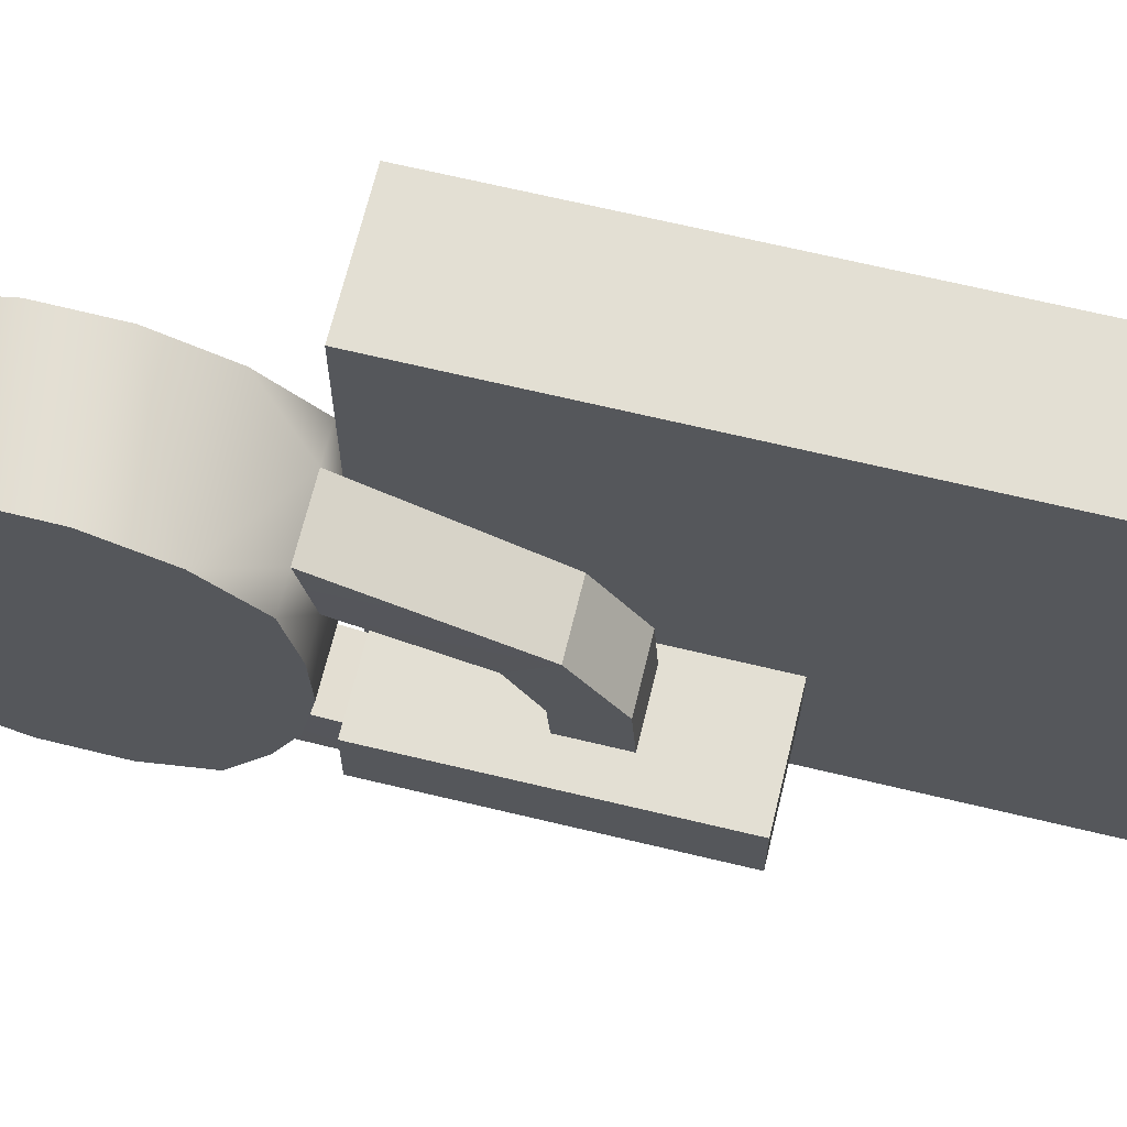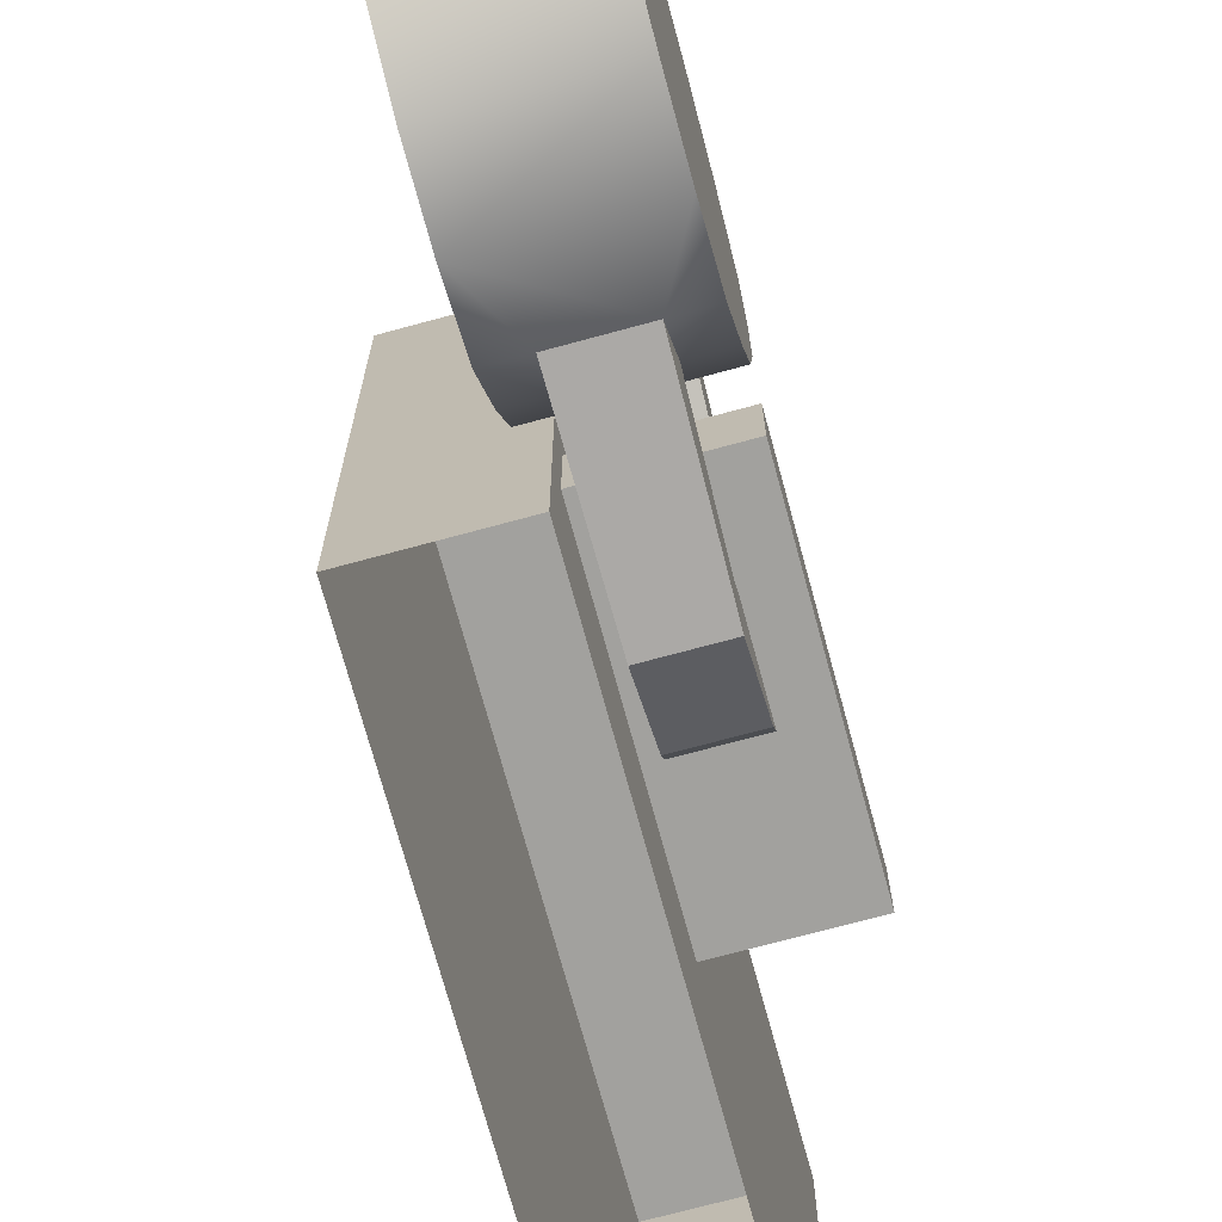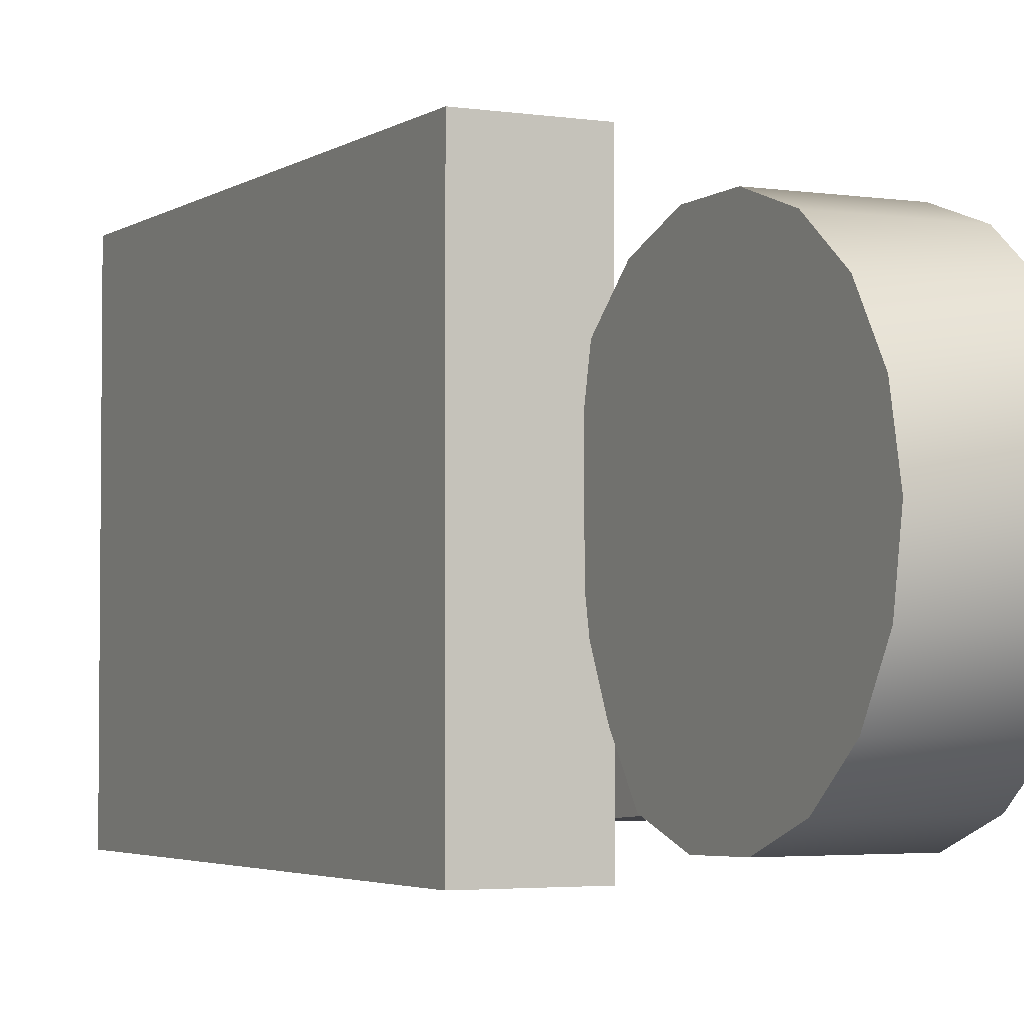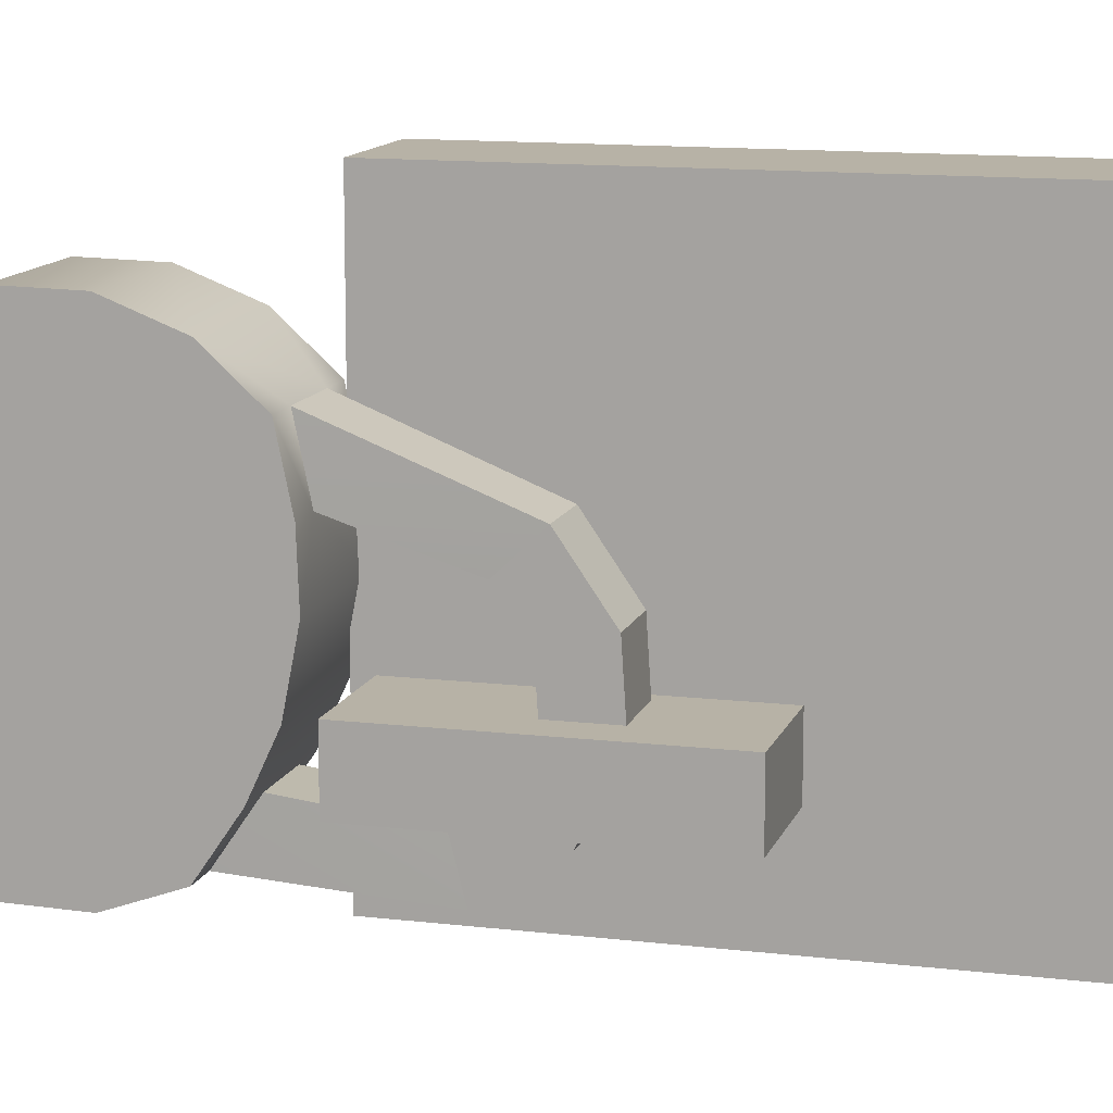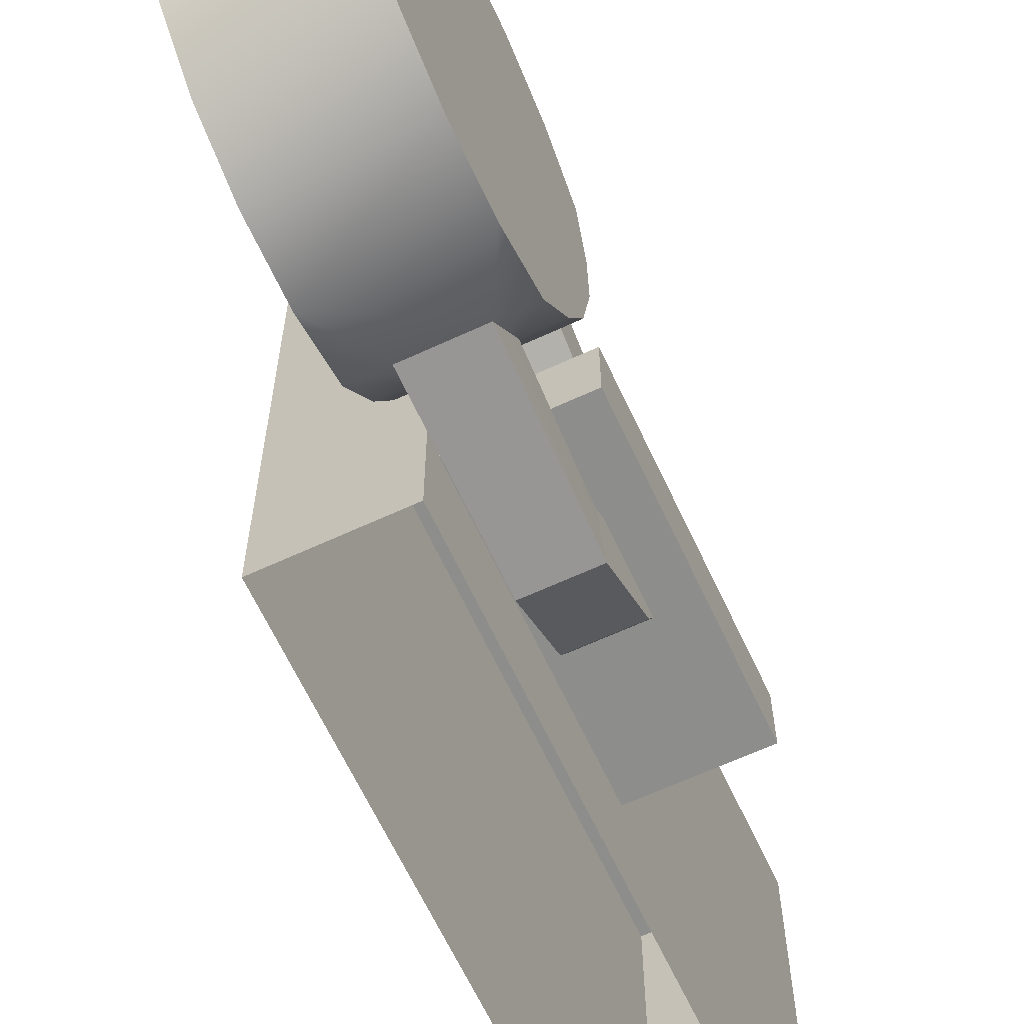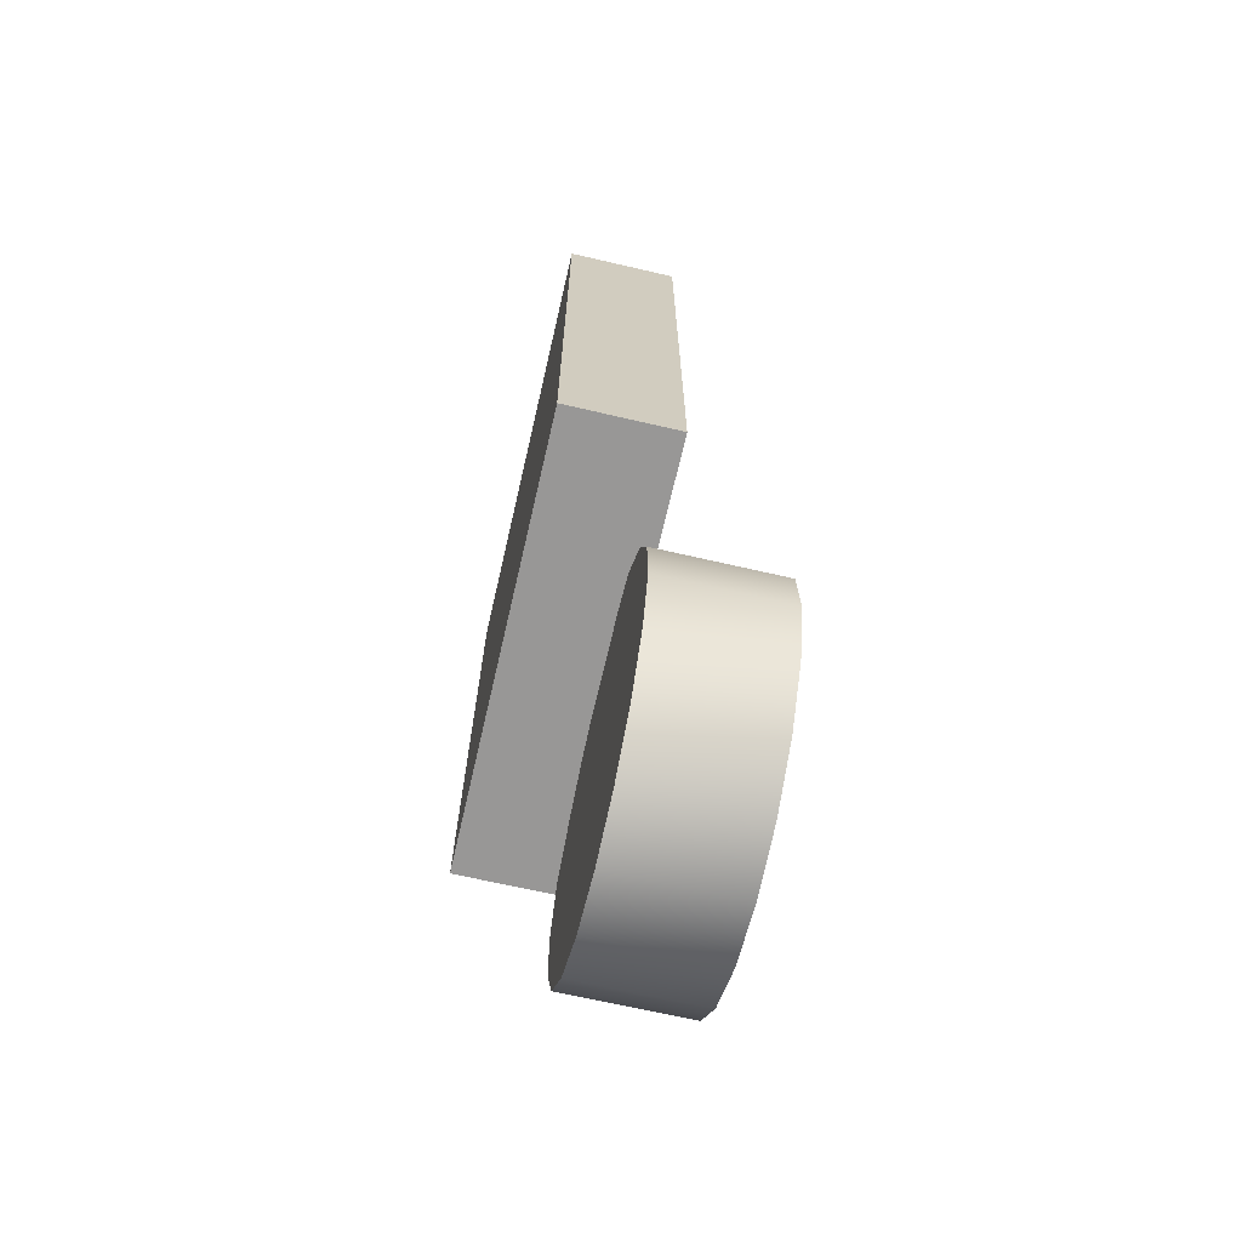
<metadata>
{"format":"obj","ext":"obj","renderer":"f3d","projection":"perspective","resolution":1024,"background":"white","views":[{"elev":66.9,"azim":103.6,"up":"+Z"},{"elev":-72.0,"azim":15.2,"up":"+Z"},{"elev":-3.4,"azim":-27.0,"up":"+Z"},{"elev":12.5,"azim":105.6,"up":"+Z"},{"elev":-64.5,"azim":25.0,"up":"+Z"},{"elev":-68.3,"azim":-13.0,"up":"+Y"}]}
</metadata>
<code>
v -0.0949 0.2085 -0.1279
v -0.0949 0.2085 -0.0525
v -0.0949 0.5719 -0.1279
v -0.0949 0.5719 -0.0525
v -0.0949 0.5719 -0.0525
v -0.0949 0.2085 -0.0525
v -0.0949 0.5719 0.1542
v -0.0949 0.2085 0.1542
v -0.0255 0.2085 -0.0525
v -0.0949 0.2085 -0.0525
v -0.0255 0.2085 -0.1279
v -0.0949 0.2085 -0.1279
v -0.0949 0.2085 -0.0525
v -0.0255 0.2085 -0.0525
v -0.0949 0.2085 0.1542
v -0.0255 0.2085 0.1542
v -0.0255 0.5719 0.1542
v -0.0949 0.5719 0.1542
v -0.0255 0.2085 0.1542
v -0.0949 0.2085 0.1542
v -0.0255 0.5719 -0.1279
v -0.0949 0.5719 -0.1279
v -0.0255 0.5719 -0.0525
v -0.0949 0.5719 -0.0525
v -0.0255 0.5719 -0.0525
v -0.0949 0.5719 -0.0525
v -0.0255 0.5719 0.1542
v -0.0949 0.5719 0.1542
v -0.0381 0.0289 0.0756
v -0.0381 0.0066 -0.0369
v -0.0381 0.0083 0.0415
v -0.0381 0.0005 0.0024
v -0.0381 0.06 0.1005
v -0.0381 0.0258 -0.0718
v -0.0381 0.0557 -0.0981
v -0.0381 0.0977 0.1133
v -0.0381 0.1375 0.1125
v -0.0381 0.0929 -0.1125
v -0.0381 0.1327 -0.1133
v -0.0381 0.1747 0.0981
v -0.0381 0.1691 -0.1002
v -0.0381 0.2033 0.0721
v -0.0381 0.1904 -0.069
v -0.0381 0.2111 0.035
v -0.0381 0.2047 -0.038
v -0.0381 0.2124 0.001
v -0.0381 0.1904 -0.069
v -0.019 0.1904 -0.069
v -0.0381 0.1691 -0.1002
v -0.019 0.1691 -0.1002
v -0.0381 0.2111 0.035
v -0.0381 0.2033 0.0721
v -0.019 0.2111 0.035
v -0.019 0.2033 0.0721
v -0.0255 0.2085 -0.0525
v -0.0255 0.2085 -0.1279
v -0.0255 0.5719 -0.0525
v -0.0255 0.5719 -0.1279
v -0.0255 0.2085 -0.0525
v -0.0255 0.5719 -0.0525
v -0.0255 0.2085 0.1542
v -0.0255 0.5719 0.1542
v -0.019 0.1691 -0.1002
v -0.019 0.1904 -0.069
v -0.0177 0.2663 -0.1069
v -0.0177 0.2588 -0.0773
v -0.019 0.2033 0.0721
v -0.0177 0.2967 0.035
v -0.019 0.2111 0.035
v -0.0177 0.2746 0.014
v -0.0177 0.2663 -0.1069
v -0.0177 0.2588 -0.0773
v -0.0177 0.305 -0.082
v -0.0177 0.2831 -0.0589
v -0.0177 0.3221 -0.0018
v -0.0177 0.291 -0.0131
v -0.0177 0.2967 0.035
v -0.0177 0.2746 0.014
v -0.0177 0.3248 -0.0438
v -0.0177 0.2926 -0.0374
v -0.0381 0.1327 -0.1133
v -0.0381 0.1747 0.0981
v -0.0381 0.2047 -0.038
v -0.0381 0.2124 0.001
v -0.0381 0.0005 0.0024
v -0.0381 0.0066 -0.0369
v 0.0381 0.0005 0.0024
v 0.0381 0.0066 -0.0369
v -0.0381 0.0083 0.0415
v 0.0381 0.0083 0.0415
v -0.0381 0.0258 -0.0718
v 0.0381 0.0258 -0.0718
v -0.0381 0.0289 0.0756
v 0.0381 0.0289 0.0756
v -0.0381 0.0557 -0.0981
v 0.0381 0.0557 -0.0981
v -0.0381 0.06 0.1005
v 0.0381 0.06 0.1005
v -0.0381 0.0929 -0.1125
v 0.0381 0.0929 -0.1125
v -0.0381 0.0977 0.1133
v 0.0381 0.0977 0.1133
v 0.0381 0.1327 -0.1133
v -0.0381 0.1375 0.1125
v 0.0381 0.1375 0.1125
v 0.019 0.1691 -0.1002
v 0.0381 0.1747 0.0981
v 0.019 0.2033 0.0721
v 0.0381 0.2047 -0.038
v 0.019 0.1904 -0.069
v 0.0381 0.2124 0.001
v 0.019 0.2111 0.035
v -0.0177 0.2588 -0.0773
v 0.0177 0.2588 -0.0773
v -0.0177 0.2831 -0.0589
v 0.0177 0.2831 -0.0589
v 0.0177 0.2746 0.014
v -0.0177 0.2746 0.014
v 0.0177 0.291 -0.0131
v -0.0177 0.291 -0.0131
v 0.0177 0.2663 -0.1069
v -0.0177 0.2663 -0.1069
v 0.0177 0.305 -0.082
v -0.0177 0.305 -0.082
v -0.0177 0.2831 -0.0589
v 0.0177 0.2831 -0.0589
v -0.0177 0.2926 -0.0374
v 0.0177 0.2926 -0.0374
v 0.0177 0.291 -0.0131
v -0.0177 0.291 -0.0131
v 0.0177 0.2926 -0.0374
v -0.0177 0.2926 -0.0374
v -0.0177 0.2967 0.035
v 0.0177 0.2967 0.035
v -0.0177 0.3221 -0.0018
v 0.0177 0.3221 -0.0018
v 0.0177 0.305 -0.082
v -0.0177 0.305 -0.082
v 0.0177 0.3248 -0.0438
v -0.0177 0.3248 -0.0438
v -0.0177 0.3221 -0.0018
v 0.0177 0.3221 -0.0018
v -0.0177 0.3248 -0.0438
v 0.0177 0.3248 -0.0438
v 0.0382 0.2184 -0.0721
v 0.0382 0.2184 -0.0348
v -0.0255 0.2184 -0.0721
v -0.0255 0.2184 -0.0348
v 0.0382 0.2184 -0.0721
v -0.0255 0.2184 -0.0721
v 0.0382 0.3779 -0.0721
v -0.0255 0.3779 -0.0721
v -0.0255 0.2184 -0.0348
v 0.0382 0.2184 -0.0348
v -0.0255 0.3779 -0.0348
v 0.0382 0.3779 -0.0348
v -0.0255 0.3779 -0.0721
v -0.0255 0.3779 -0.0348
v 0.0382 0.3779 -0.0721
v 0.0382 0.3779 -0.0348
v -0.019 0.1691 -0.1002
v -0.0177 0.2663 -0.1069
v 0.0177 0.2663 -0.1069
v -0.0177 0.2967 0.035
v -0.019 0.2033 0.0721
v 0.0177 0.2967 0.035
v -0.019 0.1904 -0.069
v 0.019 0.1904 -0.069
v -0.0177 0.2588 -0.0773
v 0.019 0.2111 0.035
v -0.019 0.2111 0.035
v -0.0177 0.2746 0.014
v 0.0177 0.2663 -0.1069
v 0.0177 0.305 -0.082
v 0.0177 0.2588 -0.0773
v 0.0177 0.2831 -0.0589
v 0.0177 0.3221 -0.0018
v 0.0177 0.2967 0.035
v 0.0177 0.291 -0.0131
v 0.0177 0.2746 0.014
v 0.0177 0.3248 -0.0438
v 0.0177 0.2926 -0.0374
v 0.019 0.1691 -0.1002
v 0.0177 0.2663 -0.1069
v 0.019 0.1904 -0.069
v 0.0177 0.2588 -0.0773
v 0.019 0.2033 0.0721
v 0.019 0.2111 0.035
v 0.0177 0.2967 0.035
v 0.0177 0.2746 0.014
v 0.019 0.1691 -0.1002
v 0.019 0.2033 0.0721
v 0.0177 0.2588 -0.0773
v 0.0177 0.2746 0.014
v 0.0381 0.1904 -0.069
v 0.0381 0.1691 -0.1002
v 0.0381 0.2111 0.035
v 0.0381 0.2033 0.0721
v 0.0381 0.0066 -0.0369
v 0.0381 0.0535 -0.0113
v 0.0381 0.0005 0.0024
v 0.0381 0.0491 0.0049
v 0.0381 0.0083 0.0415
v 0.0381 0.0523 0.0206
v 0.0381 0.0289 0.0756
v 0.0381 0.0625 0.034
v 0.0381 0.1099 -0.0086
v 0.0381 0.0557 -0.0981
v 0.0381 0.0258 -0.0718
v 0.0381 0.1099 -0.0086
v 0.0381 0.1136 0.01
v 0.0381 0.0491 0.0049
v 0.0381 0.0523 0.0206
v 0.0381 0.1136 0.01
v 0.0381 0.0977 0.1133
v 0.0381 0.06 0.1005
v 0.0381 0.1164 -0.0222
v 0.0381 0.0929 -0.1125
v 0.0381 0.1164 -0.0222
v 0.0381 0.1248 0.02
v 0.0381 0.1269 -0.0305
v 0.0381 0.1327 -0.1133
v 0.0381 0.1248 0.02
v 0.0381 0.1375 0.1125
v 0.0381 0.1373 -0.0317
v 0.0381 0.1691 -0.1002
v 0.0381 0.1377 0.0237
v 0.0381 0.1747 0.0981
v 0.0381 0.1576 0.0123
v 0.0381 0.1497 -0.0275
v 0.0381 0.1633 -0.0037
v 0.0381 0.1611 -0.0149
v 0.0381 0.1497 -0.0275
v 0.0381 0.1904 -0.069
v 0.0381 0.1478 0.0208
v 0.0381 0.2033 0.0721
v 0.0381 0.2047 -0.038
v 0.0381 0.1611 -0.0149
v 0.0381 0.1576 0.0123
v 0.0381 0.2111 0.035
v 0.0381 0.1633 -0.0037
v 0.0381 0.2124 0.001
v 0.0382 0.3779 -0.0721
v 0.0382 0.3779 -0.0348
v 0.0382 0.2184 -0.0721
v 0.0382 0.2184 -0.0348
v 0.0381 0.0535 -0.0113
v 0.0381 0.0625 0.034
v 0.0381 0.1269 -0.0305
v 0.0381 0.1377 0.0237
v 0.0381 0.1373 -0.0317
v 0.0381 0.1478 0.0208
f 20 18 20
f 19 18 20
f 19 17 18
f 14 15 13
f 16 15 14
f 10 11 9
f 12 11 10
f 6 7 5
f 8 7 6
f 2 3 1
f 4 3 2
f 212 247 210
f 231 230 232
f 229 230 231
f 229 230 230
f 252 230 229
f 252 251 230
f 250 251 252
f 250 249 251
f 220 249 250
f 220 219 249
f 220 219 220
f 220 210 219
f 211 210 220
f 211 212 210
f 211 212 211
f 211 213 212
f 248 213 211
f 171 170 171
f 172 170 171
f 172 194 170
f 162 161 162
f 163 161 162
f 163 191 161
f 106 50 106
f 81 50 106
f 81 49 50
f 49 48 50
f 47 48 49
f 47 48 48
f 83 48 47
f 83 48 48
f 109 48 83
f 109 110 48
f 195 110 109
f 195 110 110
f 196 110 195
f 196 106 110
f 103 106 196
f 103 81 106
f 84 109 83
f 111 109 84
f 105 104 105
f 107 104 105
f 107 82 104
f 54 82 107
f 54 52 82
f 53 52 54
f 53 51 52
f 53 51 53
f 53 84 51
f 112 84 53
f 112 111 84
f 112 111 112
f 112 197 111
f 112 198 197
f 108 198 112
f 108 107 198
f 54 107 108
f 244 245 243
f 246 245 244
f 188 189 187
f 190 189 188
f 184 185 183
f 186 185 184
f 168 169 167
f 193 169 168
f 165 166 164
f 192 166 165
f 158 159 157
f 160 159 158
f 154 155 153
f 156 155 154
f 150 151 149
f 152 151 150
f 146 147 145
f 148 147 146
f 142 143 141
f 144 143 142
f 138 139 137
f 140 139 138
f 134 135 133
f 136 135 134
f 130 131 129
f 132 131 130
f 126 127 125
f 128 127 126
f 122 123 121
f 124 123 122
f 118 119 117
f 120 119 118
f 114 115 113
f 116 115 114
f 68 69 67
f 70 69 68
f 64 65 63
f 66 65 64
f 60 61 59
f 62 61 60
f 56 57 55
f 58 57 56
f 26 27 25
f 28 27 26
f 22 23 21
f 24 23 22
f 72 73 71
f 74 73 72
f 74 79 73
f 80 79 74
f 80 79 79
f 76 79 80
f 76 75 79
f 76 75 76
f 76 77 75
f 78 77 76
f 40 41 39
f 42 41 40
f 42 43 41
f 44 43 42
f 44 45 43
f 46 45 44
f 31 30 32
f 29 30 31
f 29 34 30
f 33 34 29
f 33 34 34
f 36 34 33
f 36 35 34
f 36 35 36
f 36 38 35
f 37 38 36
f 37 39 38
f 40 39 37
f 215 206 215
f 216 206 215
f 216 206 206
f 205 206 216
f 205 206 206
f 203 206 205
f 203 204 206
f 242 239 242
f 240 239 242
f 240 239 239
f 236 239 240
f 236 235 239
f 228 235 236
f 228 227 235
f 224 227 228
f 224 223 227
f 215 223 224
f 215 214 223
f 215 214 215
f 215 206 214
f 218 221 218
f 222 221 218
f 222 225 221
f 226 225 222
f 226 233 225
f 234 233 226
f 234 233 233
f 237 233 234
f 237 238 233
f 242 238 237
f 242 241 238
f 242 241 242
f 242 239 241
f 201 204 203
f 201 204 201
f 201 202 204
f 201 202 201
f 201 200 202
f 199 200 201
f 199 200 200
f 209 200 199
f 209 200 200
f 208 200 209
f 208 207 200
f 208 207 208
f 208 217 207
f 218 217 208
f 218 221 217
f 173 175 173
f 174 175 173
f 174 176 175
f 181 176 174
f 181 182 176
f 181 182 181
f 181 179 182
f 177 179 181
f 177 179 179
f 178 179 177
f 178 180 179
f 87 85 87
f 90 85 87
f 90 89 85
f 94 89 90
f 94 93 89
f 98 93 94
f 98 97 93
f 102 97 98
f 102 101 97
f 105 101 102
f 105 104 101
f 103 81 103
f 100 81 103
f 100 99 81
f 96 99 100
f 96 95 99
f 92 95 96
f 92 91 95
f 88 91 92
f 88 86 91
f 87 86 88
f 87 85 86

</code>
